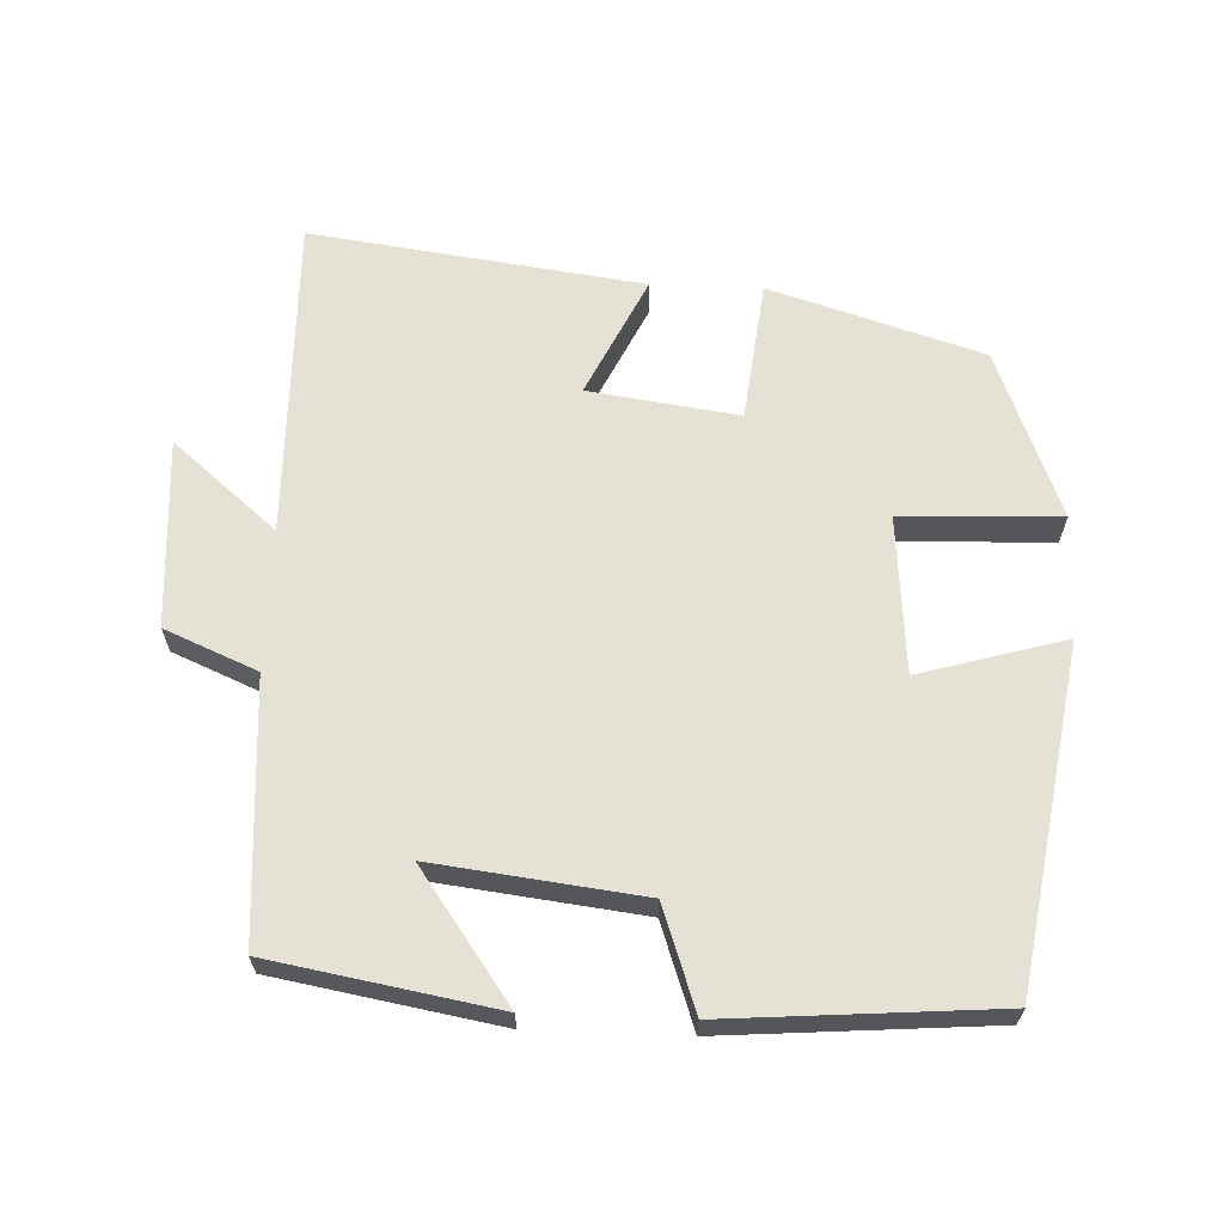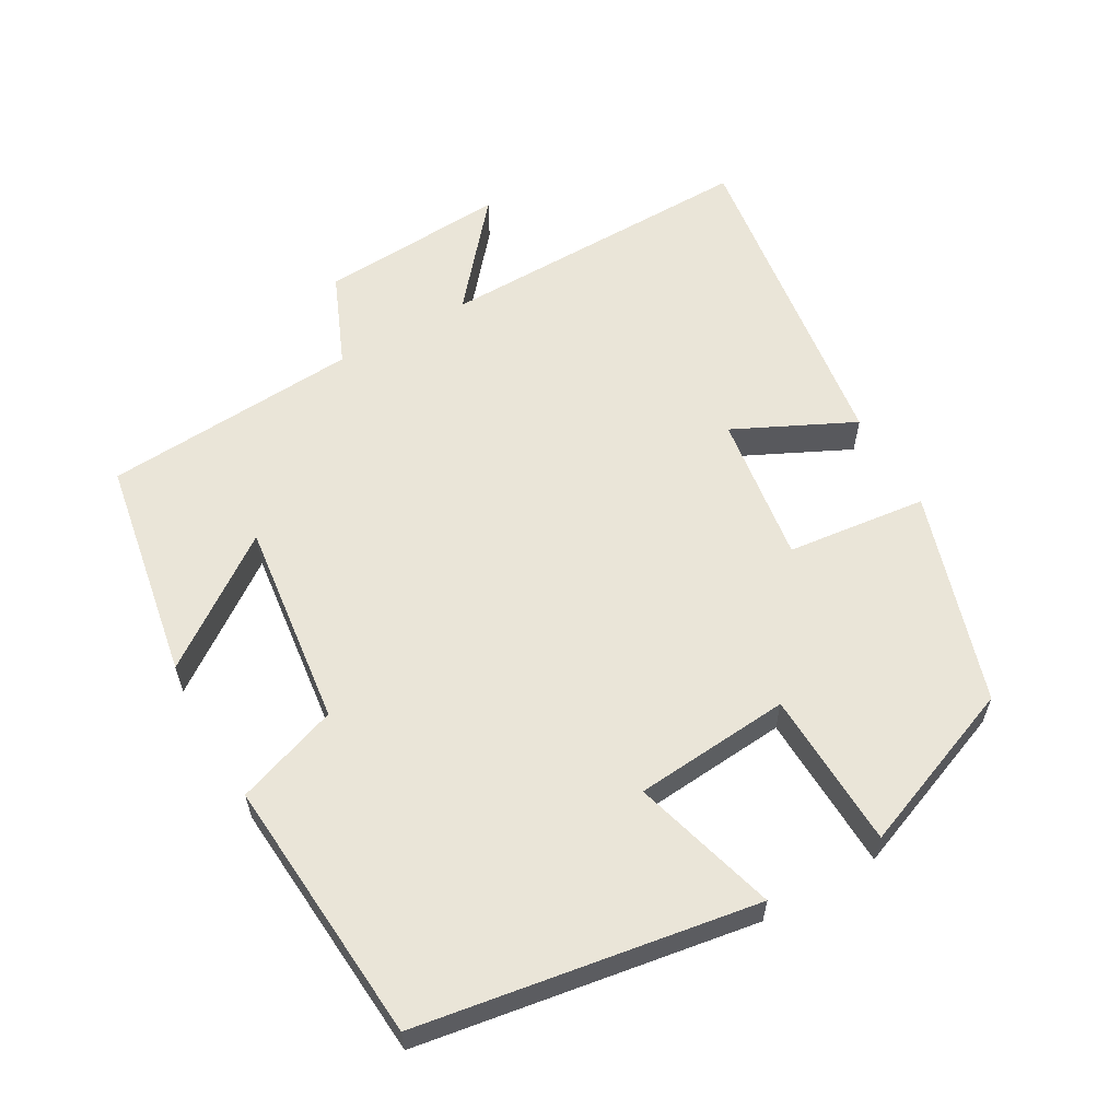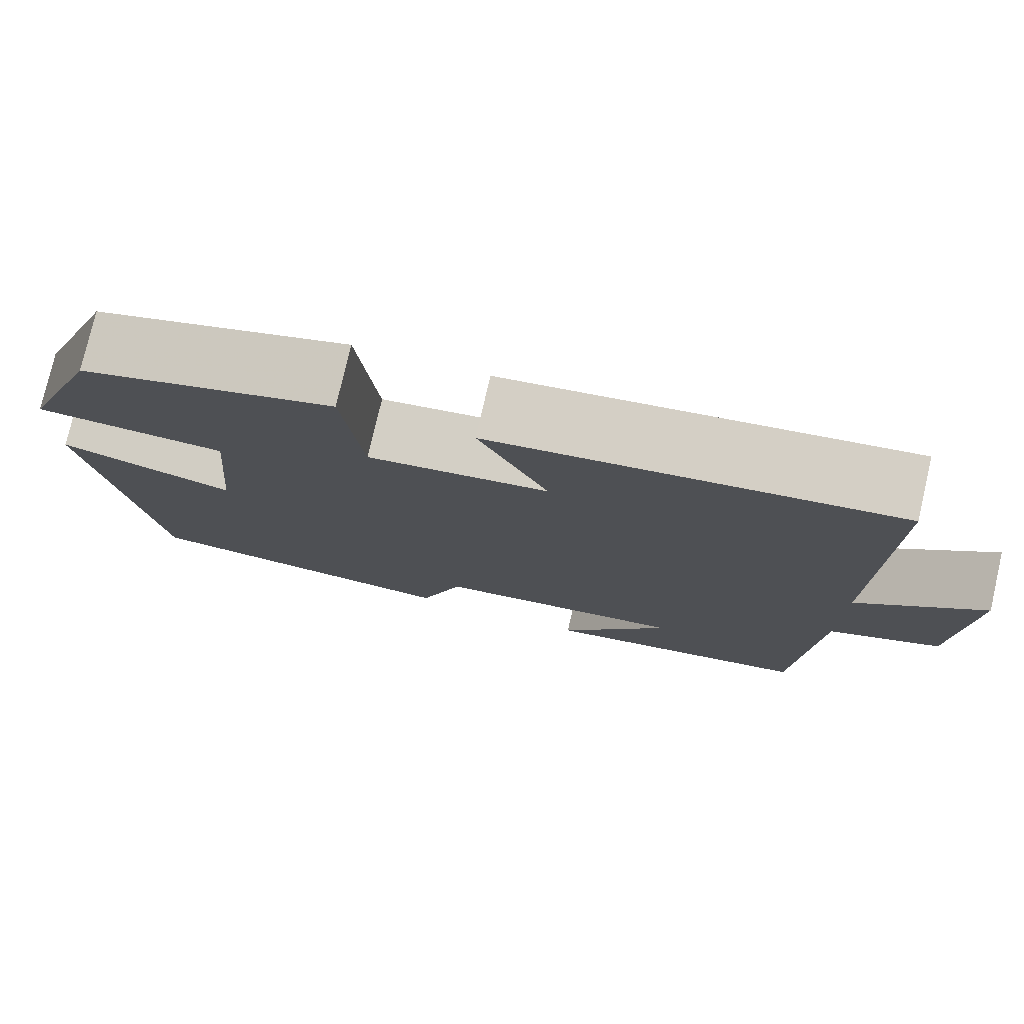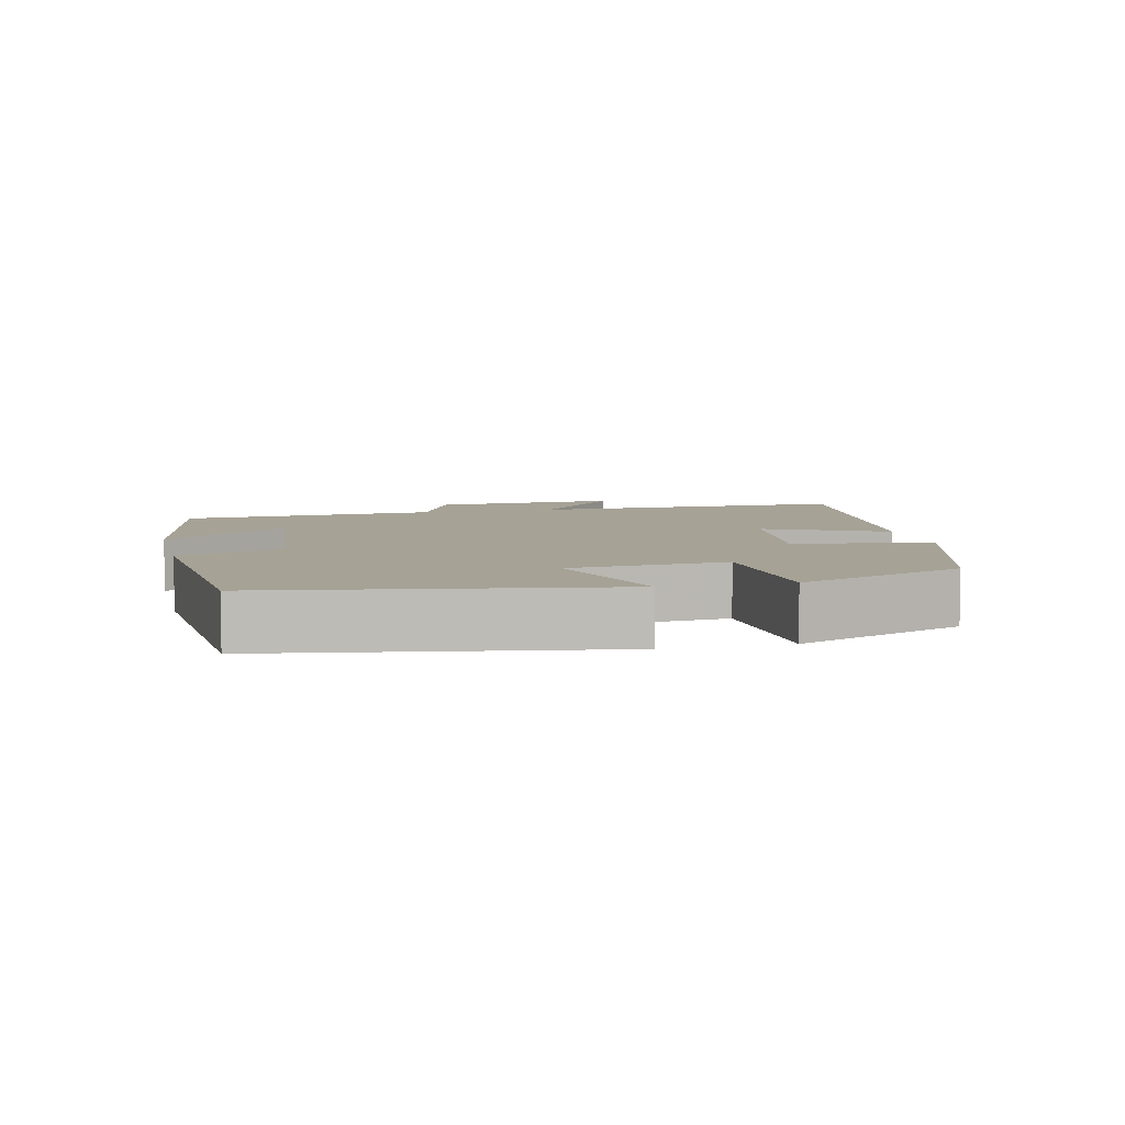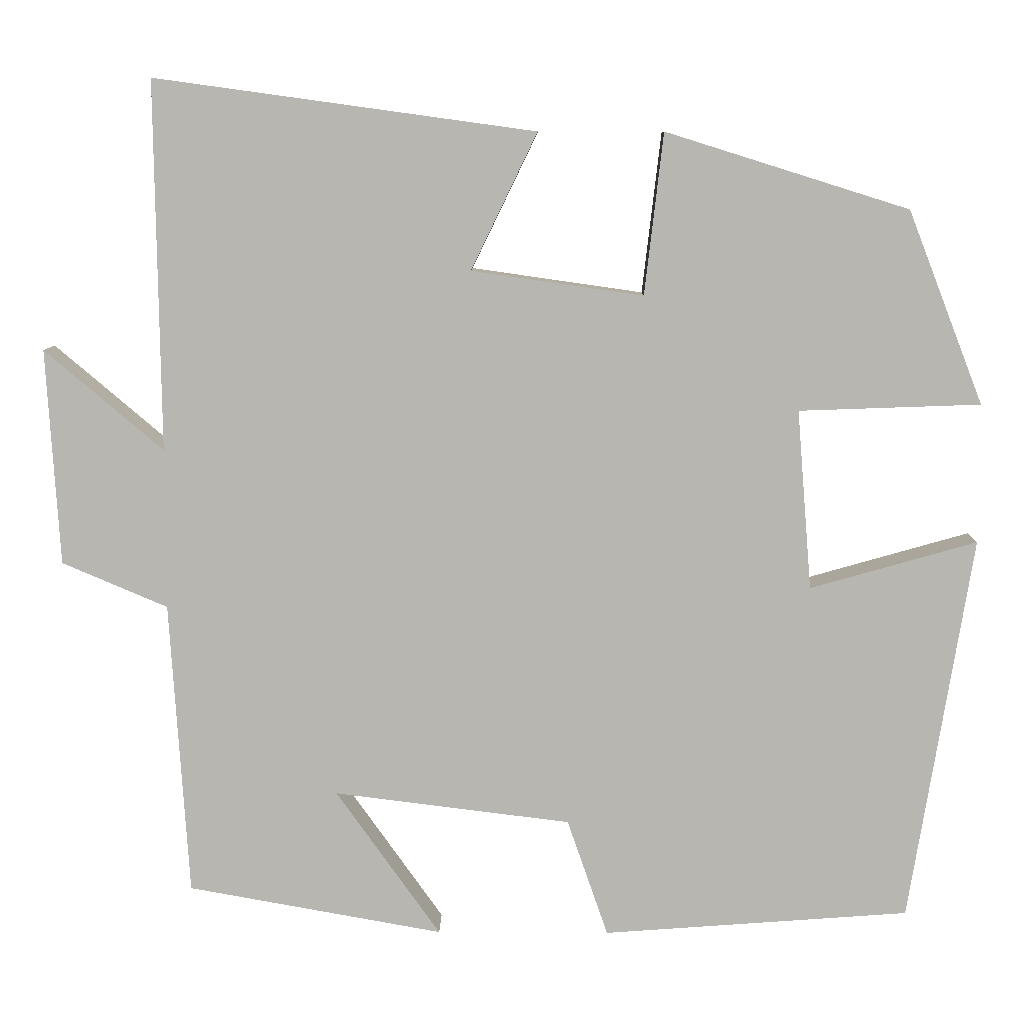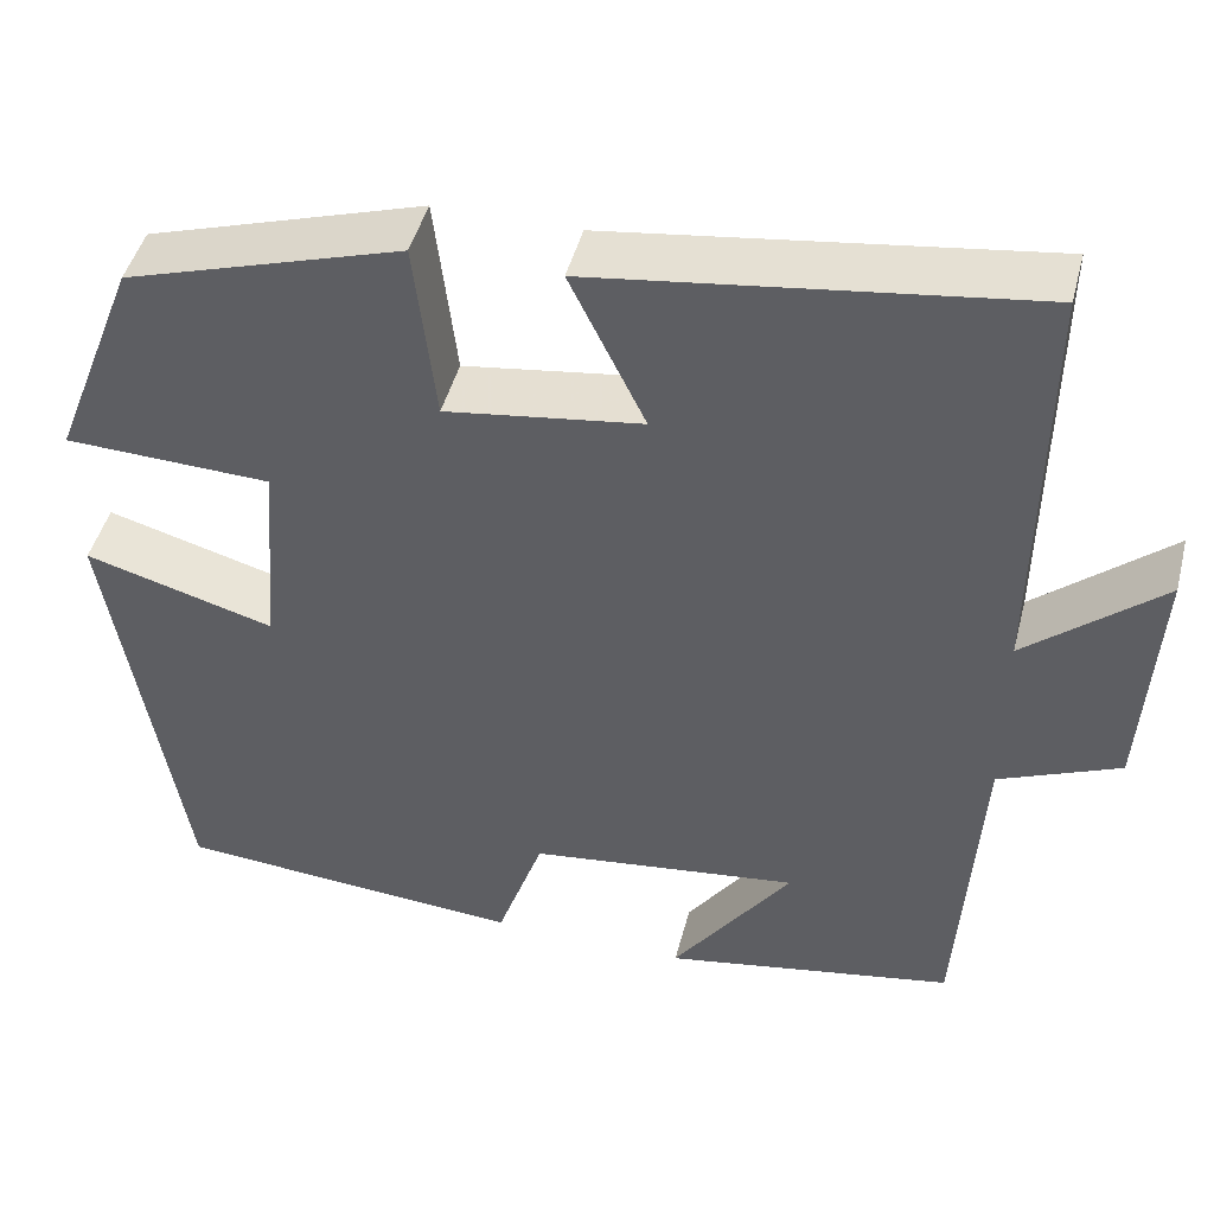
<metadata>
{"format":"obj","ext":"obj","renderer":"f3d","projection":"perspective","resolution":1024,"background":"white","views":[{"elev":64.3,"azim":-177.8,"up":"+Y"},{"elev":59.4,"azim":-119.8,"up":"+Y"},{"elev":77.1,"azim":13.0,"up":"+Z"},{"elev":6.3,"azim":-103.4,"up":"+Y"},{"elev":8.5,"azim":-179.1,"up":"+Z"},{"elev":45.9,"azim":14.3,"up":"+Z"}]}
</metadata>
<code>
v -0.408 0.07 0.407
v -0.111 0.07 0.5
v -0.088 0.07 0.303
v 0.122 0.07 0.333
v 0.041 0.07 0.5
v 0.506 0.07 0.564
v 0.5 0.07 0.113
v 0.645 0.07 0.236
v 0.629 0.07 -0.028
v 0.5 0.07 -0.083
v 0.477 0.07 -0.444
v 0.164 0.07 -0.5
v 0.292 0.07 -0.32
v 0.002 0.07 -0.356
v -0.048 0.07 -0.5
v -0.423 0.07 -0.472
v -0.5 0.07 0.001
v -0.296 0.07 -0.057
v -0.278 0.07 0.163
v -0.5 0.07 0.171
v -0.408 0 0.407
v -0.111 0 0.5
v -0.088 0 0.303
v 0.122 0 0.333
v 0.041 0 0.5
v 0.506 0 0.564
v 0.5 0 0.113
v 0.645 0 0.236
v 0.629 0 -0.028
v 0.5 0 -0.083
v 0.477 0 -0.444
v 0.164 0 -0.5
v 0.292 0 -0.32
v 0.002 0 -0.356
v -0.048 0 -0.5
v -0.423 0 -0.472
v -0.5 0 0.001
v -0.296 0 -0.057
v -0.278 0 0.163
v -0.5 0 0.171
f 1 2 3
f 20 1 3
f 19 20 3
f 18 19 3 4
f 16 17 18
f 15 16 18
f 14 15 18
f 13 14 18 4
f 10 11 12 13
f 10 13 4
f 7 8 9 10
f 7 10 4 5
f 5 6 7
f 23 22 21
f 23 21 40
f 23 40 39
f 24 23 39 38
f 38 37 36
f 38 36 35
f 38 35 34
f 24 38 34 33
f 33 32 31 30
f 24 33 30
f 30 29 28 27
f 25 24 30 27
f 27 26 25
f 1 21 22 2
f 2 22 23 3
f 3 23 24 4
f 4 24 25 5
f 5 25 26 6
f 6 26 27 7
f 7 27 28 8
f 8 28 29 9
f 9 29 30 10
f 10 30 31 11
f 11 31 32 12
f 12 32 33 13
f 13 33 34 14
f 14 34 35 15
f 15 35 36 16
f 16 36 37 17
f 17 37 38 18
f 18 38 39 19
f 19 39 40 20
f 20 40 21 1

</code>
